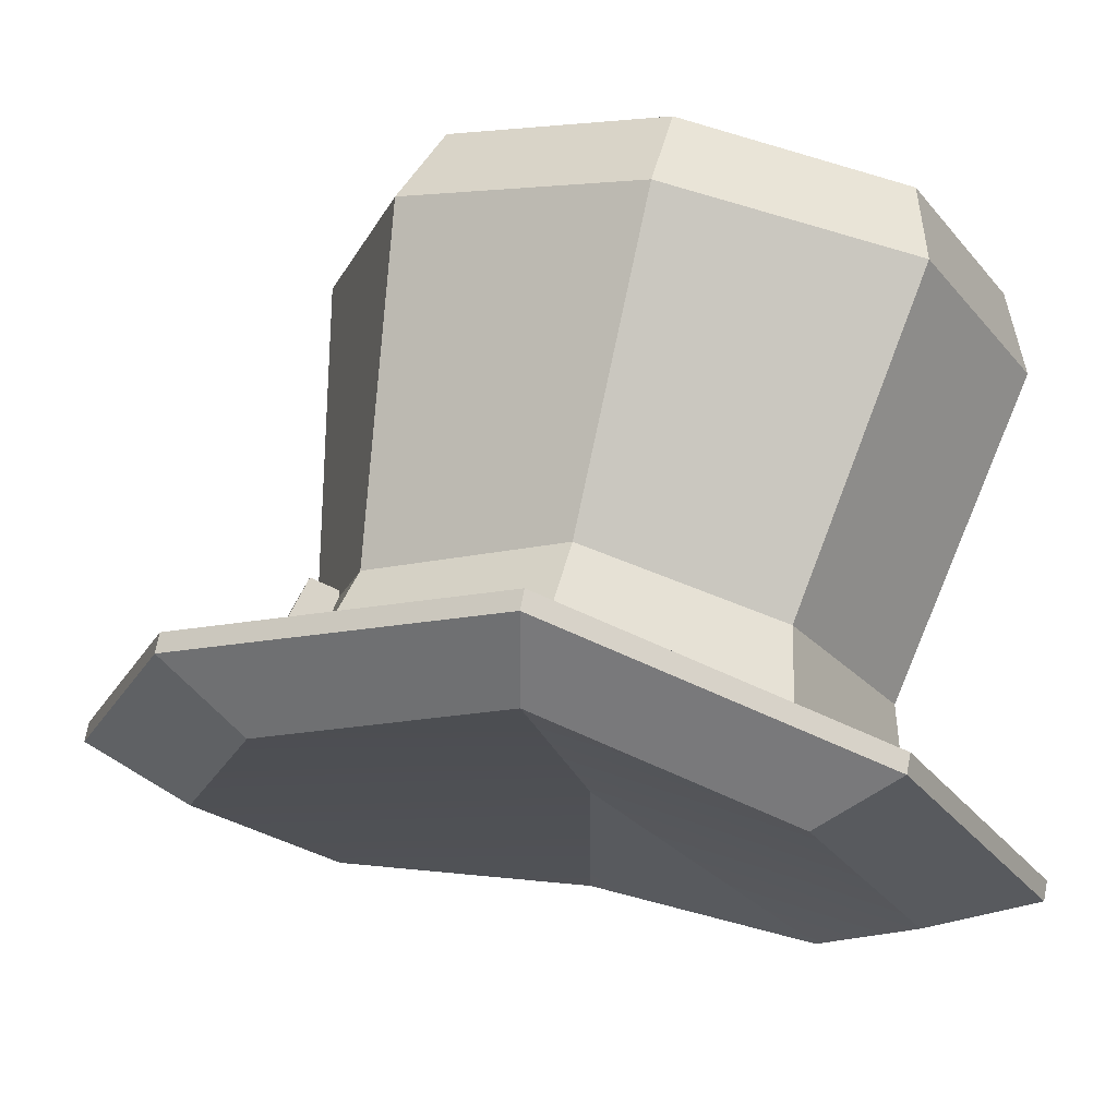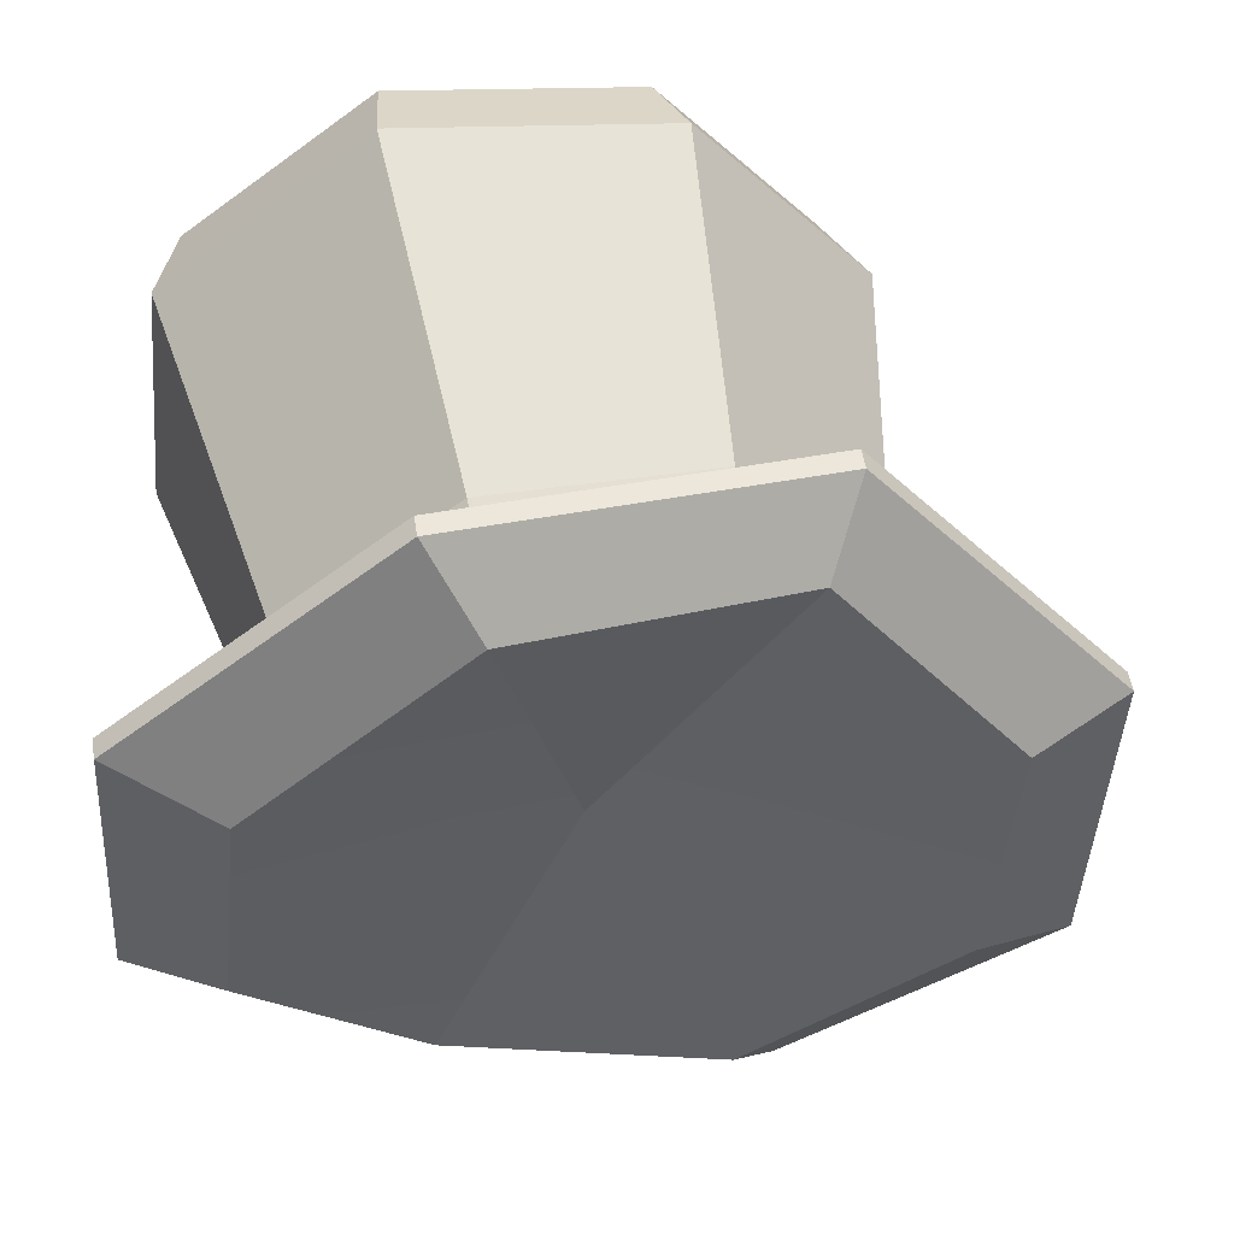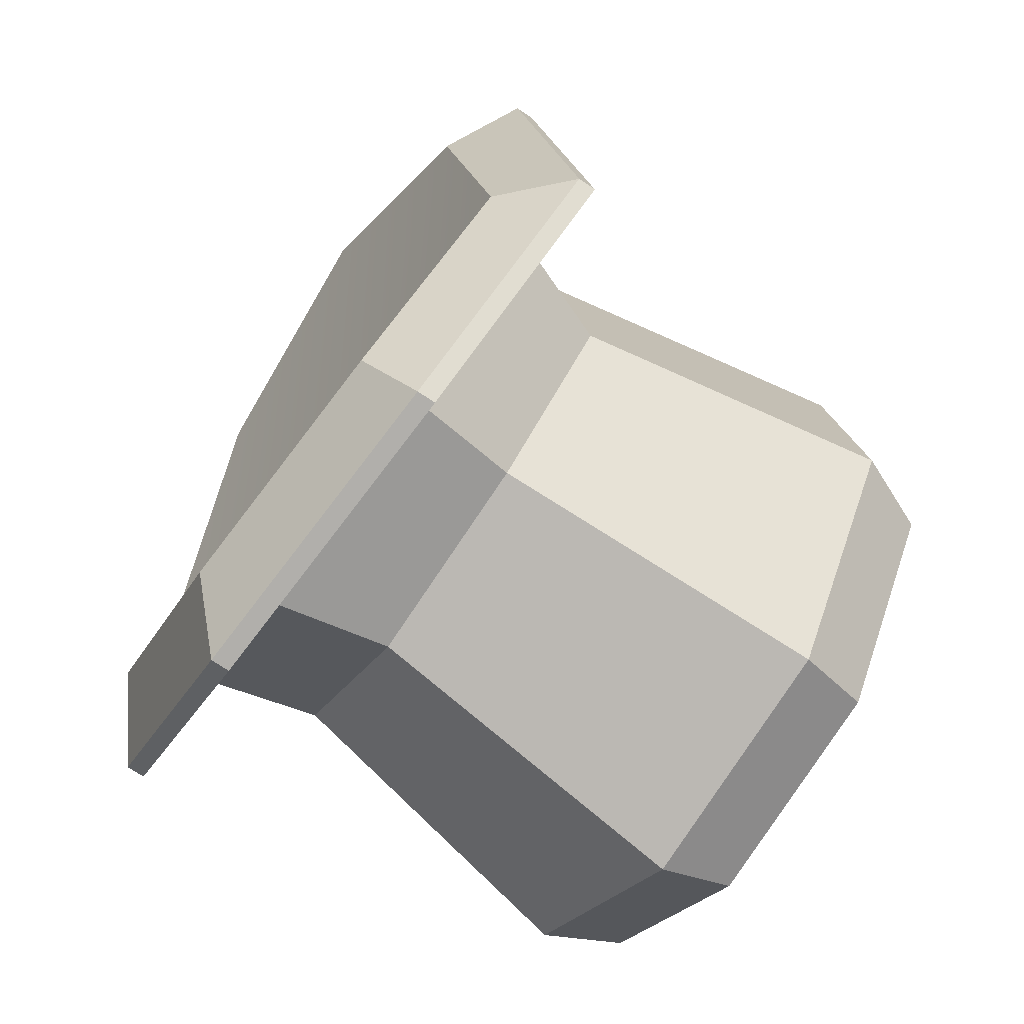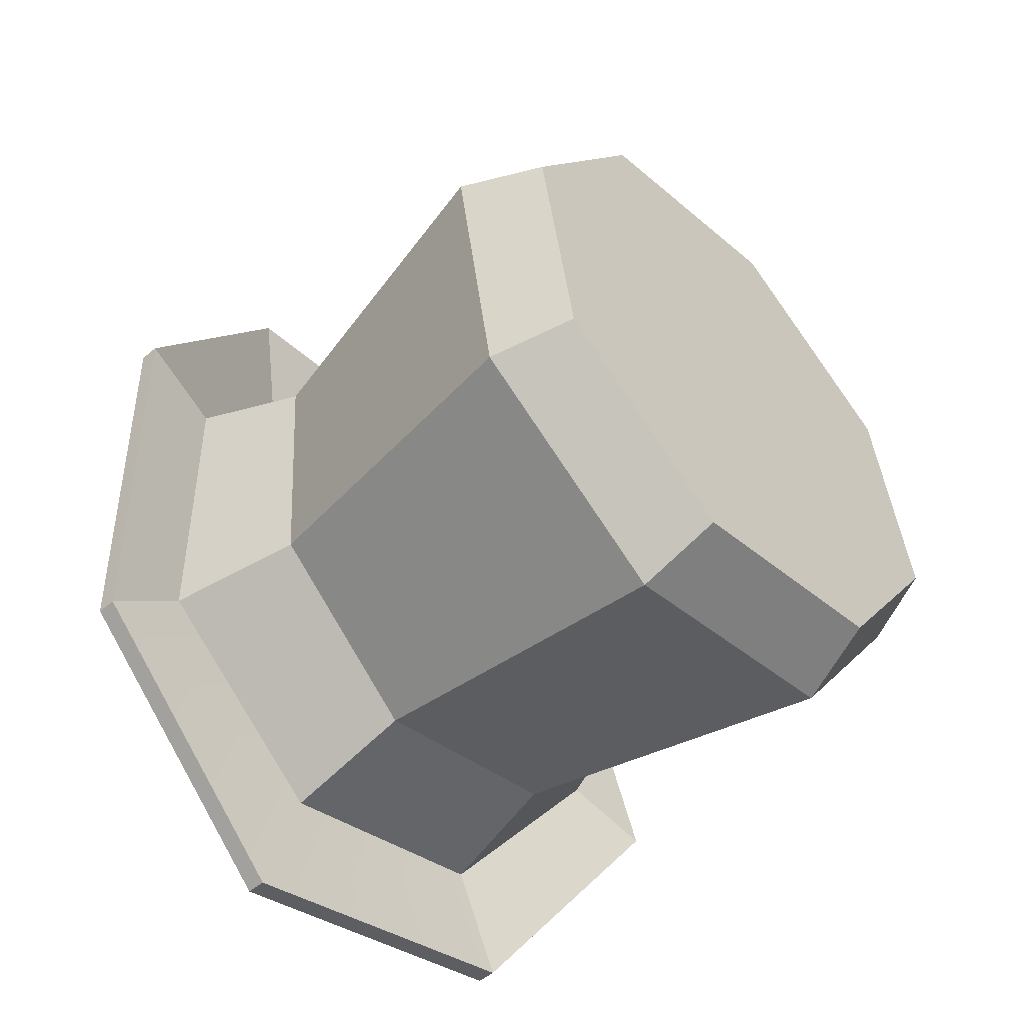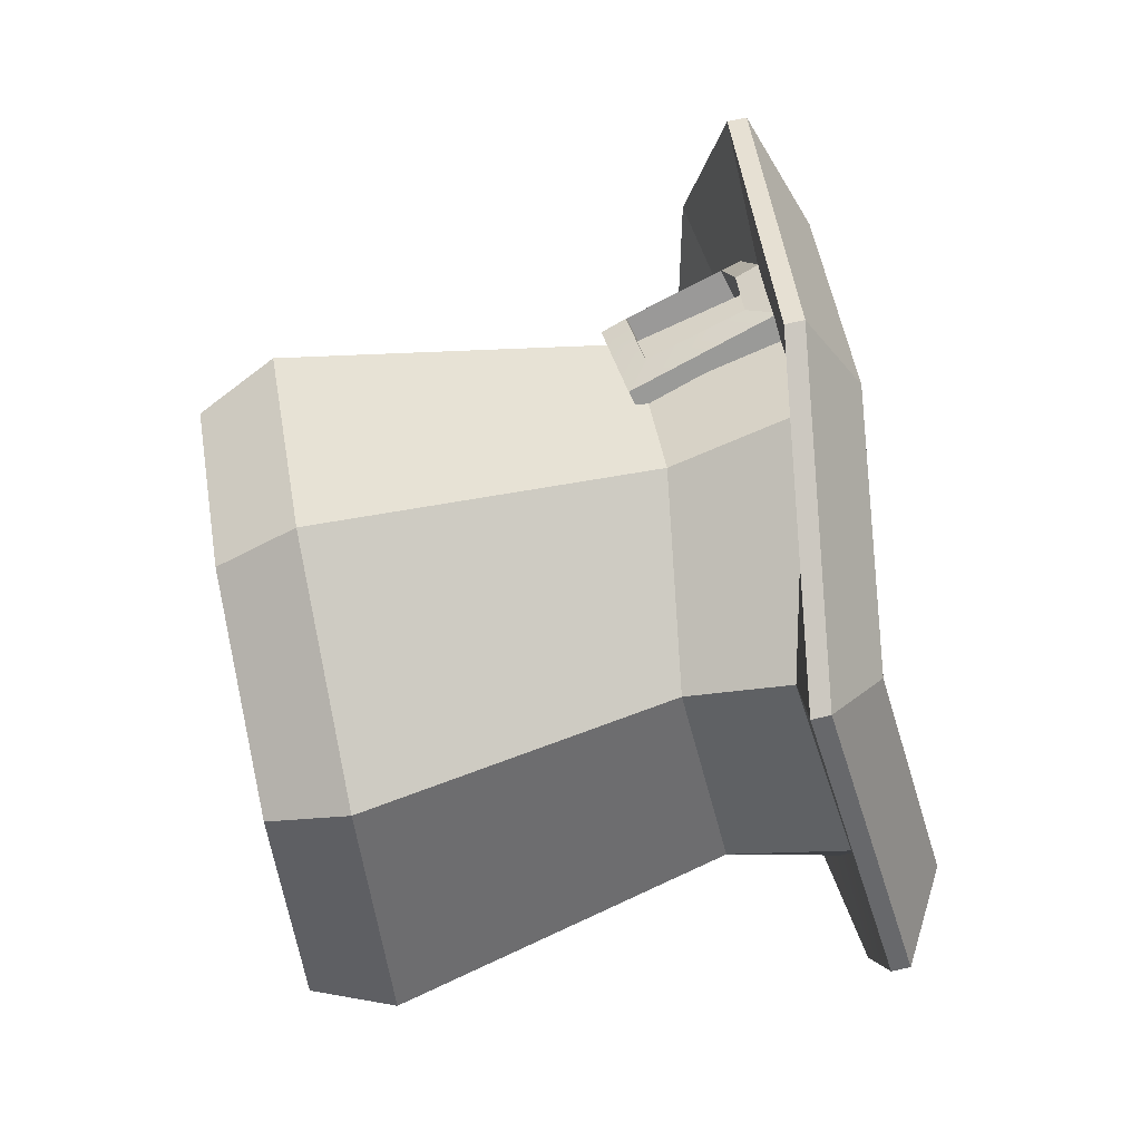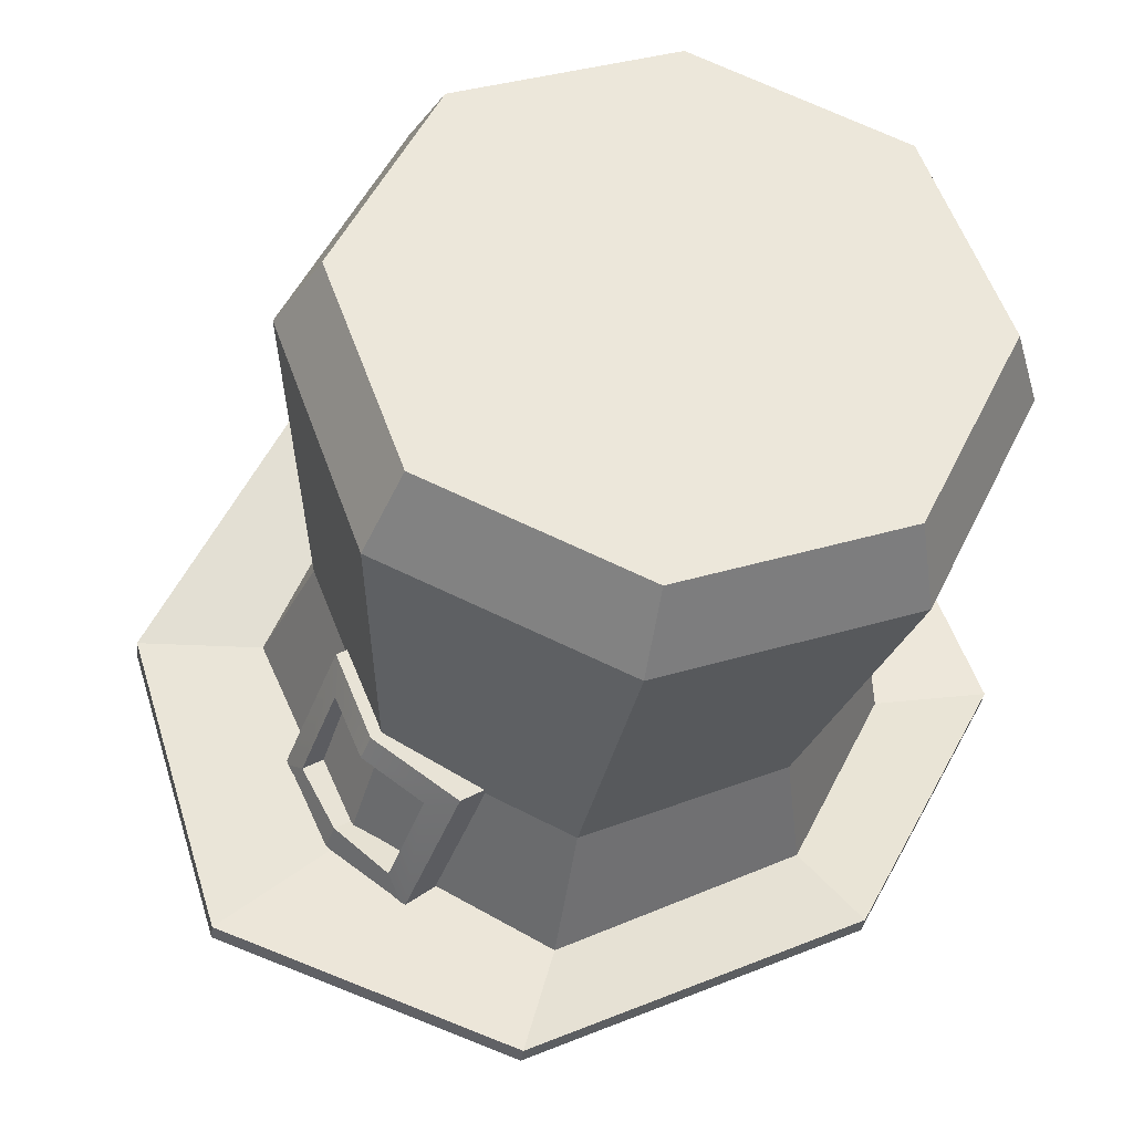
<metadata>
{"format":"obj","ext":"obj","renderer":"f3d","projection":"perspective","resolution":1024,"background":"white","views":[{"elev":-18.2,"azim":93.9,"up":"+Y"},{"elev":-43.1,"azim":-119.8,"up":"+Y"},{"elev":-49.7,"azim":57.6,"up":"+Z"},{"elev":-66.5,"azim":132.1,"up":"+Z"},{"elev":16.3,"azim":-95.9,"up":"+Z"},{"elev":61.0,"azim":46.2,"up":"+Y"}]}
</metadata>
<code>
g SM_Chr_Attach_Hat_Irish_01
v -0.05529 0.1464 0.1322
v 0.04683 0.1472 0.1422
v -0.0522 0.2219 0.09276
v 0.04992 0.2227 0.1028
v -0.04102 0.1616 0.1313
v 0.03272 0.1622 0.1385
v 0.0348 0.2123 0.1134
v -0.03894 0.2117 0.1061
v -0.05676 0.1547 0.1489
v 0.04536 0.1555 0.1589
v 0.03125 0.1705 0.1552
v -0.04248 0.1699 0.148
v 0.04846 0.2311 0.1195
v 0.03333 0.2207 0.13
v -0.05367 0.2302 0.1094
v -0.0404 0.2201 0.1228
v -0.003025 0.2175 0.1206
v -0.004491 0.2258 0.1373
v -0.003985 0.2385 0.1302
v -0.002519 0.2302 0.1135
v -0.00563 0.1479 0.1486
v -0.007096 0.1562 0.1653
v -0.00659 0.1689 0.1581
v -0.005123 0.1606 0.1415
v 0.12 0.1155 -0.1138
v 0.003469 0.1025 -0.1704
v -0.1109 0.1148 -0.1204
v -0.1624 0.1619 -0.01206
v -0.1172 0.1522 0.112
v -0.00299 0.1543 0.1532
v 0.1137 0.1529 0.1186
v 0.1642 0.1629 -0.002767
v 0.1285 0.3558 -0.1825
v 0.003715 0.3464 -0.2387
v -0.1239 0.355 -0.1896
v -0.1797 0.3767 -0.06409
v -0.1308 0.3988 0.06443
v -0.006054 0.4082 0.1206
v 0.1216 0.3996 0.07161
v 0.1773 0.3779 -0.05393
v 0.1557 0.1107 -0.163
v 0.005884 0.08422 -0.2344
v -0.1478 0.1067 -0.1715
v -0.2152 0.165 -0.01129
v -0.1565 0.1707 0.1628
v -0.006511 0.1746 0.2385
v 0.147 0.1746 0.1713
v 0.214 0.1705 0.0007247
v -0.103 0.2172 0.08202
v -0.1421 0.2143 -0.02329
v -0.09748 0.1836 -0.1253
v 0.00413 0.1735 -0.1651
v 0.1033 0.1852 -0.1144
v 0.1419 0.2152 -0.01521
v 0.09778 0.2178 0.08774
v -0.003687 0.2228 0.1236
v 0.1558 0.1007 -0.1611
v 0.005949 0.0742 -0.2325
v -0.1477 0.09672 -0.1696
v -0.2151 0.155 -0.009373
v -0.1565 0.1606 0.1648
v -0.006445 0.1646 0.2404
v 0.147 0.1646 0.1733
v 0.2141 0.1605 0.002641
v 0.1291 0.08217 -0.1189
v 0.004552 0.06199 -0.1732
v -0.1229 0.07891 -0.1259
v -0.1785 0.123 -0.004678
v -0.1295 0.1273 0.1273
v -0.004835 0.1304 0.1849
v 0.1225 0.1306 0.1344
v 0.1778 0.1276 0.005296
v -0.0002445 0.1329 -0.01493
v 0.1145 0.3996 -0.1786
v 0.003009 0.3912 -0.2289
v -0.001356 0.4188 -0.06828
v -0.1111 0.3989 -0.185
v -0.1609 0.4183 -0.07282
v -0.1173 0.438 0.04206
v -0.005721 0.4465 0.0923
v 0.1084 0.4388 0.04848
v 0.1582 0.4194 -0.06374
v -0.04248 0.1699 0.148
v -0.05676 0.1547 0.1489
v -0.05676 0.1547 0.1489
v -0.007096 0.1562 0.1653
v -0.00659 0.1689 0.1581
v -0.04248 0.1699 0.148
v 0.04536 0.1555 0.1589
v 0.04846 0.2311 0.1195
v 0.03333 0.2207 0.13
v 0.03125 0.1705 0.1552
v -0.003985 0.2385 0.1302
v -0.05367 0.2302 0.1094
v -0.0404 0.2201 0.1228
v -0.004491 0.2258 0.1373
v -0.0522 0.2219 0.09276
v -0.05367 0.2302 0.1094
v -0.05676 0.1547 0.1489
v -0.05529 0.1464 0.1322
v -0.04102 0.1616 0.1313
v -0.04248 0.1699 0.148
v -0.0404 0.2201 0.1228
v -0.03894 0.2117 0.1061
v 0.03333 0.2207 0.13
v 0.0348 0.2123 0.1134
v -0.004491 0.2258 0.1373
v -0.003985 0.2385 0.1302
v 0.04992 0.2227 0.1028
v 0.04846 0.2311 0.1195
v -0.00563 0.1479 0.1486
v -0.007096 0.1562 0.1653
v 0.04536 0.1555 0.1589
v 0.04683 0.1472 0.1422
v -0.00659 0.1689 0.1581
v 0.03125 0.1705 0.1552
v 0.04536 0.1555 0.1589
v -0.007096 0.1562 0.1653
v 0.03272 0.1622 0.1385
v 0.03125 0.1705 0.1552
v -0.00659 0.1689 0.1581
v -0.005123 0.1606 0.1415
v 0.003469 0.1025 -0.1704
v 0.00413 0.1735 -0.1651
v -0.1109 0.1148 -0.1204
v -0.09748 0.1836 -0.1253
v -0.1624 0.1619 -0.01206
v -0.1421 0.2143 -0.02329
v -0.1172 0.1522 0.112
v -0.103 0.2172 0.08202
v -0.00299 0.1543 0.1532
v -0.003687 0.2228 0.1236
v 0.1137 0.1529 0.1186
v 0.09778 0.2178 0.08774
v 0.1642 0.1629 -0.002767
v 0.1419 0.2152 -0.01521
v 0.1033 0.1852 -0.1144
v 0.12 0.1155 -0.1138
v 0.003469 0.1025 -0.1704
v 0.12 0.1155 -0.1138
v -0.1109 0.1148 -0.1204
v -0.1624 0.1619 -0.01206
v -0.1478 0.1067 -0.1715
v -0.1109 0.1148 -0.1204
v -0.1172 0.1522 0.112
v -0.2152 0.165 -0.01129
v -0.1624 0.1619 -0.01206
v -0.00299 0.1543 0.1532
v -0.1565 0.1707 0.1628
v -0.1172 0.1522 0.112
v 0.1137 0.1529 0.1186
v -0.006511 0.1746 0.2385
v -0.00299 0.1543 0.1532
v 0.1642 0.1629 -0.002767
v 0.147 0.1746 0.1713
v 0.1137 0.1529 0.1186
v 0.12 0.1155 -0.1138
v 0.1557 0.1107 -0.163
v 0.214 0.1705 0.0007247
v 0.1642 0.1629 -0.002767
v -0.103 0.2172 0.08202
v -0.1421 0.2143 -0.02329
v -0.1797 0.3767 -0.06409
v -0.1421 0.2143 -0.02329
v -0.09748 0.1836 -0.1253
v -0.1239 0.355 -0.1896
v -0.09748 0.1836 -0.1253
v 0.00413 0.1735 -0.1651
v 0.003715 0.3464 -0.2387
v 0.00413 0.1735 -0.1651
v 0.1033 0.1852 -0.1144
v 0.1285 0.3558 -0.1825
v 0.1033 0.1852 -0.1144
v 0.1419 0.2152 -0.01521
v 0.1773 0.3779 -0.05393
v 0.1419 0.2152 -0.01521
v 0.09778 0.2178 0.08774
v 0.1216 0.3996 0.07161
v 0.09778 0.2178 0.08774
v -0.003687 0.2228 0.1236
v -0.1308 0.3988 0.06443
v -0.006054 0.4082 0.1206
v -0.003687 0.2228 0.1236
v -0.103 0.2172 0.08202
v 0.005884 0.08422 -0.2344
v 0.1557 0.1107 -0.163
v -0.1478 0.1067 -0.1715
v 0.005949 0.0742 -0.2325
v 0.005884 0.08422 -0.2344
v -0.2152 0.165 -0.01129
v -0.1477 0.09672 -0.1696
v -0.1478 0.1067 -0.1715
v -0.1565 0.1707 0.1628
v -0.2151 0.155 -0.009373
v -0.2152 0.165 -0.01129
v -0.006511 0.1746 0.2385
v -0.1565 0.1606 0.1648
v -0.1565 0.1707 0.1628
v 0.147 0.1746 0.1713
v -0.006445 0.1646 0.2404
v -0.006511 0.1746 0.2385
v 0.214 0.1705 0.0007247
v 0.147 0.1646 0.1733
v 0.147 0.1746 0.1713
v 0.1557 0.1107 -0.163
v 0.1558 0.1007 -0.1611
v 0.2141 0.1605 0.002641
v 0.214 0.1705 0.0007247
v 0.005949 0.0742 -0.2325
v 0.1558 0.1007 -0.1611
v -0.1477 0.09672 -0.1696
v 0.004552 0.06199 -0.1732
v 0.005949 0.0742 -0.2325
v -0.2151 0.155 -0.009373
v -0.1229 0.07891 -0.1259
v -0.1477 0.09672 -0.1696
v -0.1565 0.1606 0.1648
v -0.1785 0.123 -0.004678
v -0.2151 0.155 -0.009373
v -0.006445 0.1646 0.2404
v -0.1295 0.1273 0.1273
v -0.1565 0.1606 0.1648
v 0.147 0.1646 0.1733
v -0.004835 0.1304 0.1849
v -0.006445 0.1646 0.2404
v 0.2141 0.1605 0.002641
v 0.1225 0.1306 0.1344
v 0.147 0.1646 0.1733
v 0.1558 0.1007 -0.1611
v 0.1291 0.08217 -0.1189
v 0.1778 0.1276 0.005296
v 0.2141 0.1605 0.002641
v 0.004552 0.06199 -0.1732
v 0.1291 0.08217 -0.1189
v -0.1229 0.07891 -0.1259
v -0.1785 0.123 -0.004678
v -0.0002445 0.1329 -0.01493
v -0.1295 0.1273 0.1273
v -0.0002445 0.1329 -0.01493
v -0.1785 0.123 -0.004678
v -0.004835 0.1304 0.1849
v 0.1225 0.1306 0.1344
v 0.1778 0.1276 0.005296
v 0.1778 0.1276 0.005296
v 0.1285 0.3558 -0.1825
v 0.1145 0.3996 -0.1786
v 0.003009 0.3912 -0.2289
v 0.003715 0.3464 -0.2387
v 0.003715 0.3464 -0.2387
v 0.003009 0.3912 -0.2289
v -0.1111 0.3989 -0.185
v -0.1239 0.355 -0.1896
v -0.1239 0.355 -0.1896
v -0.1111 0.3989 -0.185
v -0.1609 0.4183 -0.07282
v -0.1797 0.3767 -0.06409
v -0.1797 0.3767 -0.06409
v -0.1609 0.4183 -0.07282
v -0.1173 0.438 0.04206
v -0.1308 0.3988 0.06443
v -0.1308 0.3988 0.06443
v -0.1173 0.438 0.04206
v -0.005721 0.4465 0.0923
v -0.006054 0.4082 0.1206
v -0.006054 0.4082 0.1206
v -0.005721 0.4465 0.0923
v 0.1084 0.4388 0.04848
v 0.1216 0.3996 0.07161
v 0.1216 0.3996 0.07161
v 0.1084 0.4388 0.04848
v 0.1582 0.4194 -0.06374
v 0.1773 0.3779 -0.05393
v 0.1773 0.3779 -0.05393
v 0.1582 0.4194 -0.06374
v 0.1145 0.3996 -0.1786
v 0.1285 0.3558 -0.1825
g SM_Chr_Attach_Hat_Irish_01_0
f 235 237 236
f 233 73 235
f 234 73 233
f 244 73 234
f 23 12 9
f 22 23 9
f 14 11 10
f 13 14 10
f 107 14 13
f 108 107 13
f 16 18 19
f 15 16 19
f 83 16 15
f 84 83 15
f 86 85 1
f 21 86 1
f 88 87 24
f 5 88 24
f 90 89 2
f 4 90 2
f 92 91 7
f 6 92 7
f 3 94 20
f 94 93 20
f 20 93 109
f 93 110 109
f 96 95 8
f 17 96 8
f 105 96 17
f 106 105 17
f 99 98 97
f 100 99 97
f 103 102 101
f 104 103 101
f 113 112 111
f 114 113 111
f 117 116 115
f 118 117 115
f 121 120 119
f 122 121 119
f 52 53 25
f 26 52 25
f 51 124 123
f 27 51 123
f 50 126 125
f 28 50 125
f 49 128 127
f 29 49 127
f 56 130 129
f 30 56 129
f 55 132 131
f 31 55 131
f 54 134 133
f 32 54 133
f 137 136 135
f 138 137 135
f 140 41 139
f 41 42 139
f 139 42 141
f 42 43 141
f 143 44 142
f 144 143 142
f 146 45 145
f 147 146 145
f 149 46 148
f 150 149 148
f 152 47 151
f 153 152 151
f 155 48 154
f 156 155 154
f 159 158 157
f 160 159 157
f 161 37 36
f 162 161 36
f 164 163 35
f 165 164 35
f 167 166 34
f 168 167 34
f 170 169 33
f 171 170 33
f 173 172 40
f 174 173 40
f 176 175 39
f 177 176 39
f 179 178 38
f 180 179 38
f 183 182 181
f 184 183 181
f 57 58 185
f 186 57 185
f 188 59 187
f 189 188 187
f 191 60 190
f 192 191 190
f 194 61 193
f 195 194 193
f 197 62 196
f 198 197 196
f 200 63 199
f 201 200 199
f 203 64 202
f 204 203 202
f 207 206 205
f 208 207 205
f 65 66 209
f 210 65 209
f 212 67 211
f 213 212 211
f 215 68 214
f 216 215 214
f 218 69 217
f 219 218 217
f 221 70 220
f 222 221 220
f 224 71 223
f 225 224 223
f 227 72 226
f 228 227 226
f 231 230 229
f 232 231 229
f 240 239 238
f 238 239 241
f 241 239 242
f 242 239 243
f 247 246 245
f 248 247 245
f 251 250 249
f 252 251 249
f 255 254 253
f 256 255 253
f 259 258 257
f 260 259 257
f 263 262 261
f 264 263 261
f 267 266 265
f 268 267 265
f 271 270 269
f 272 271 269
f 275 274 273
f 276 275 273
f 75 76 74
f 74 76 82
f 77 76 75
f 82 76 81
f 78 76 77
f 81 76 80
f 79 76 78
f 80 76 79

</code>
